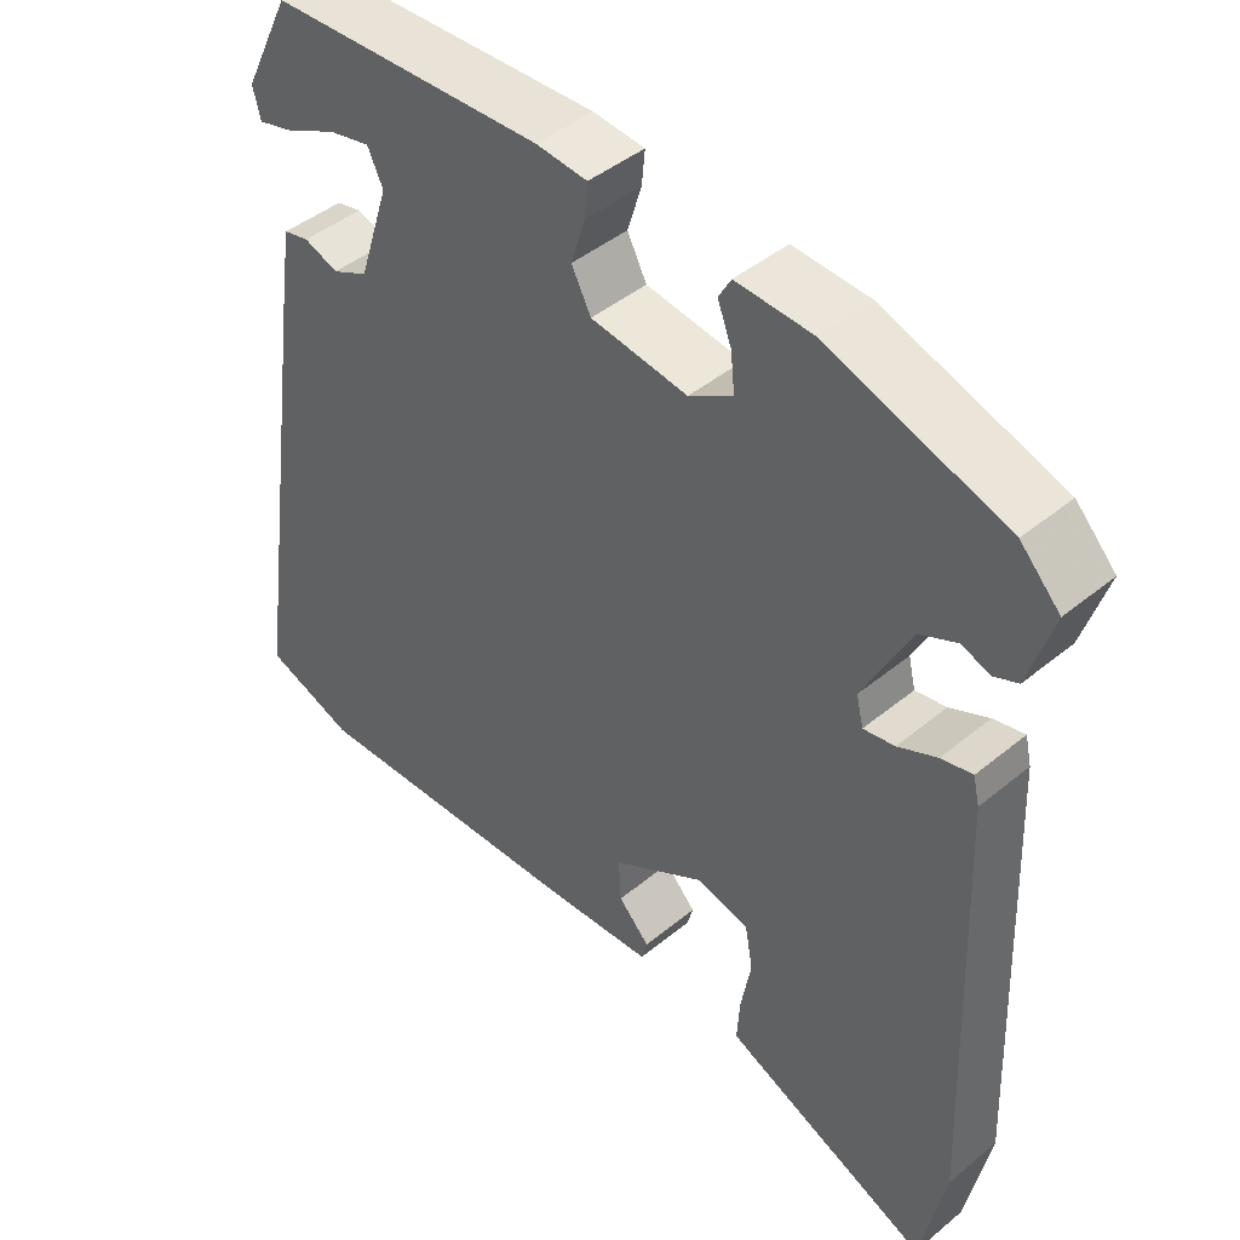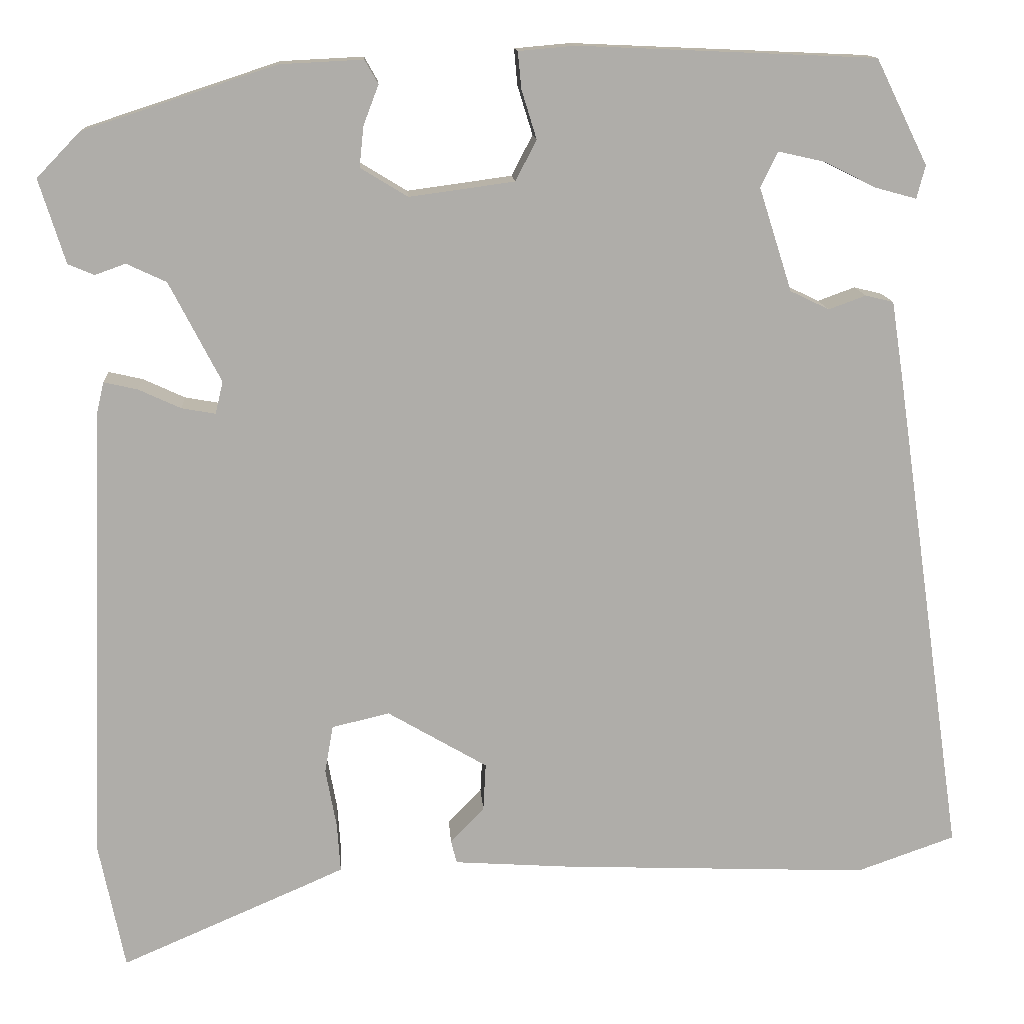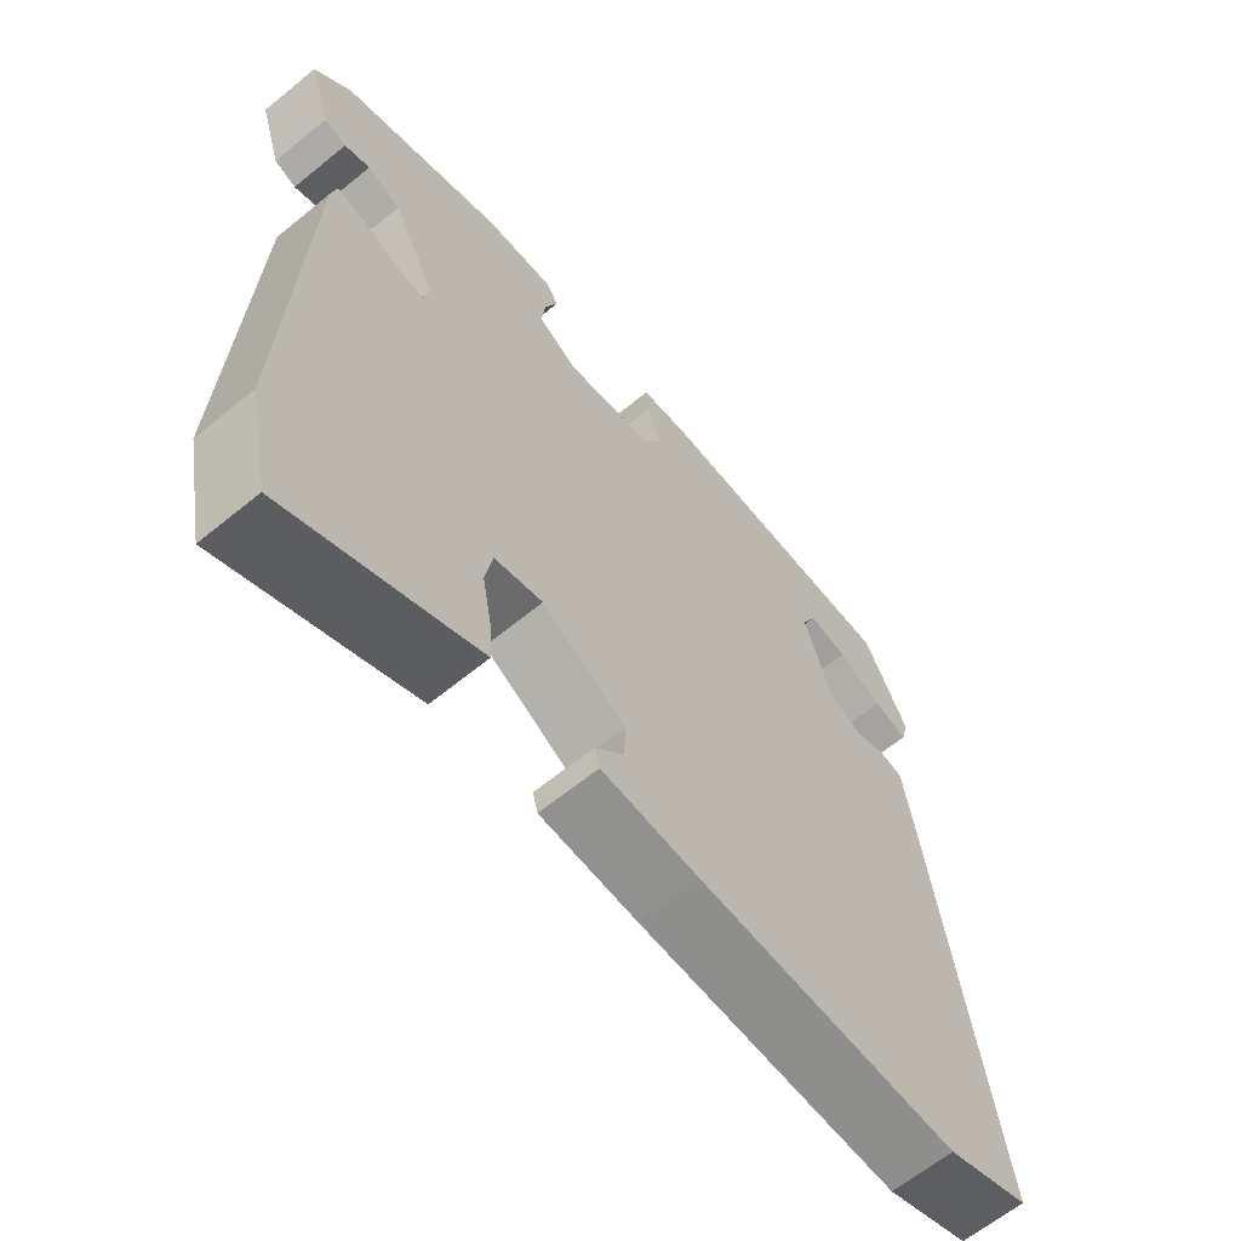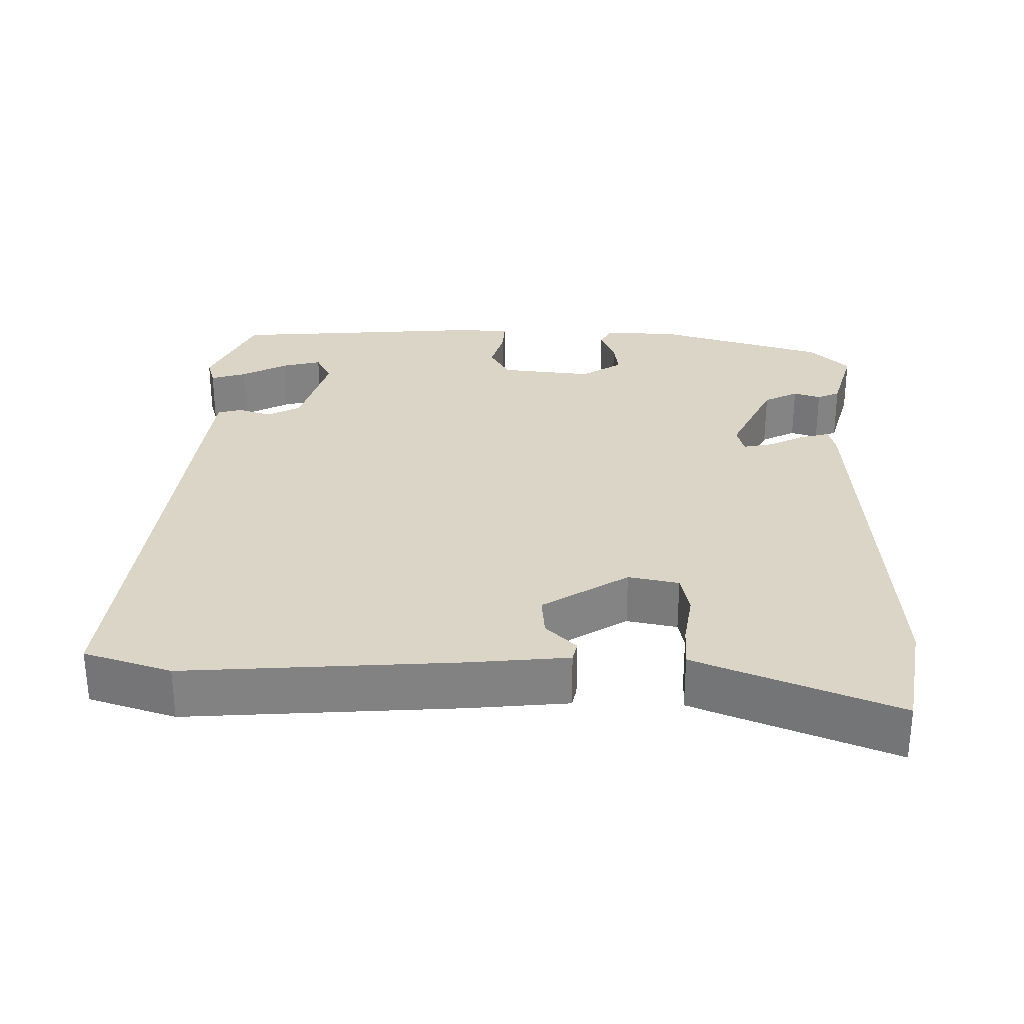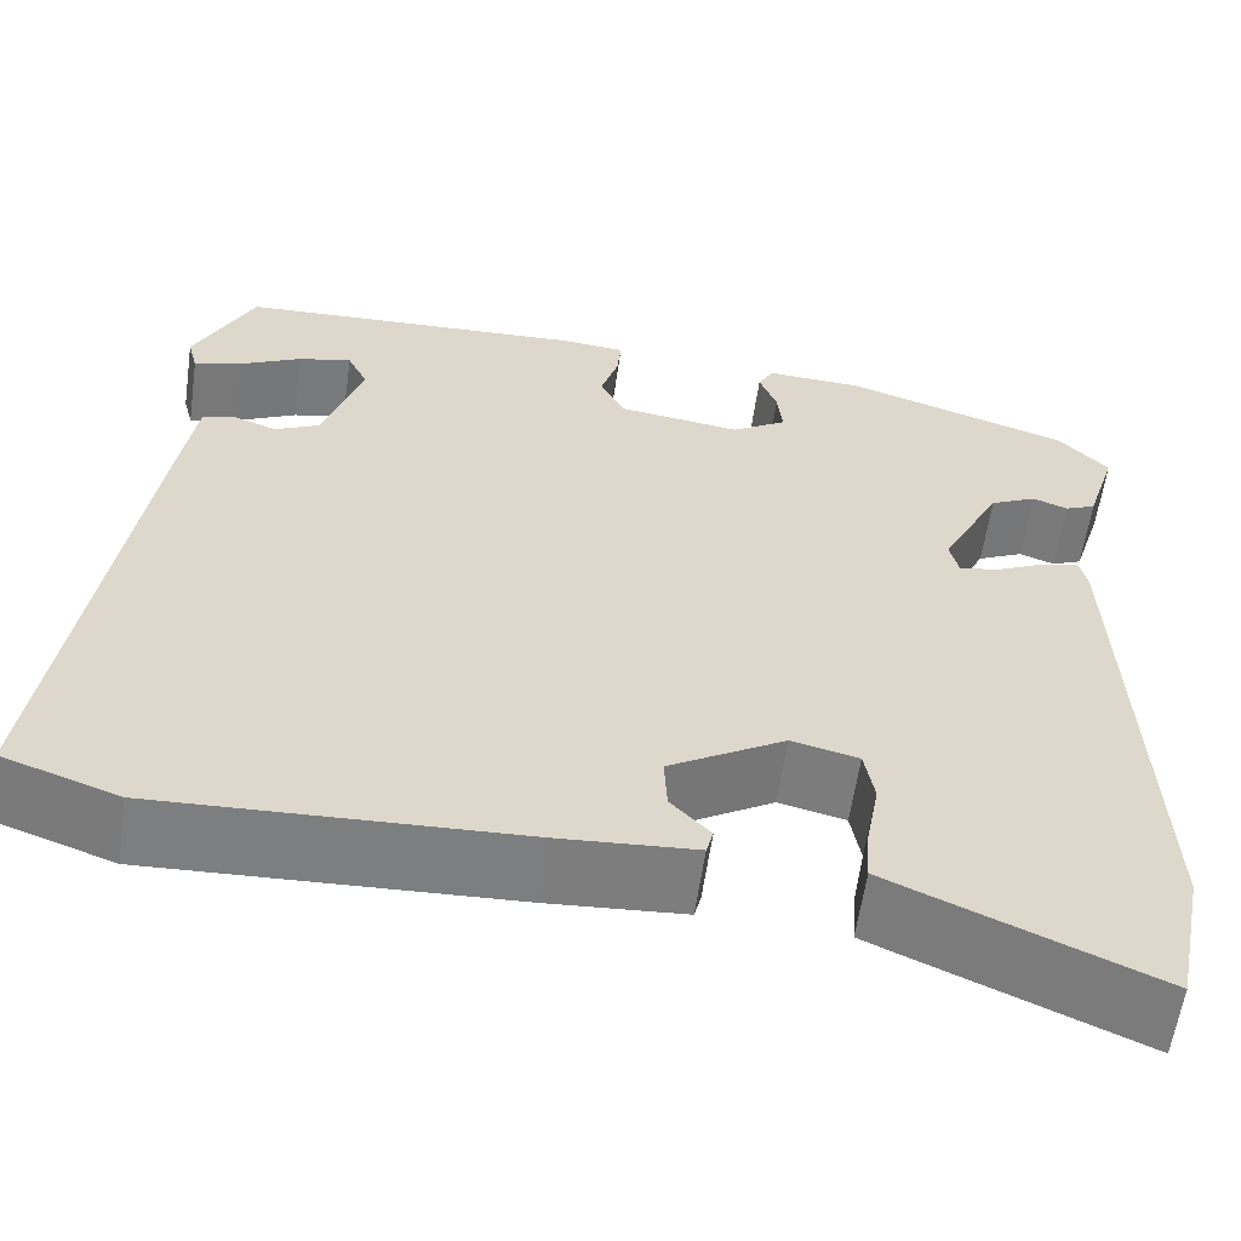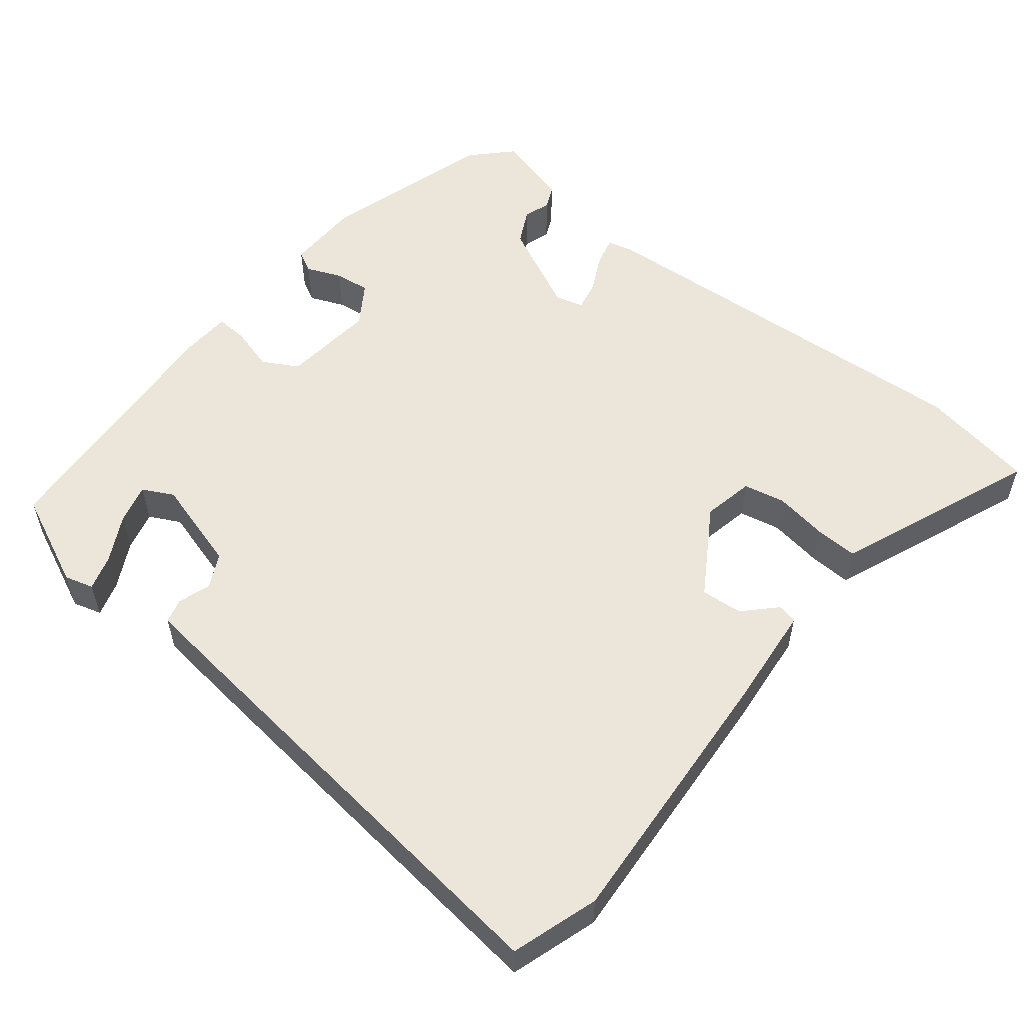
<metadata>
{"format":"obj","ext":"obj","renderer":"f3d","projection":"perspective","resolution":1024,"background":"white","views":[{"elev":44.1,"azim":-134.0,"up":"+Z"},{"elev":13.1,"azim":-3.6,"up":"+Z"},{"elev":-63.3,"azim":-50.4,"up":"+Z"},{"elev":29.6,"azim":179.2,"up":"+Y"},{"elev":-59.4,"azim":171.9,"up":"+Z"},{"elev":55.8,"azim":127.0,"up":"+Y"}]}
</metadata>
<code>
v -0.475 0.07 -0.621
v -0.506 0.07 -0.468
v -0.485 0.07 0.072
v -0.477 0.07 0.107
v -0.437 0.07 0.098
v -0.387 0.07 0.075
v -0.347 0.07 0.068
v -0.338 0.07 0.106
v -0.399 0.07 0.224
v -0.446 0.07 0.246
v -0.482 0.07 0.233
v -0.513 0.07 0.246
v -0.544 0.07 0.345
v -0.493 0.07 0.398
v -0.265 0.07 0.473
v -0.167 0.07 0.478
v -0.151 0.07 0.45
v -0.169 0.07 0.403
v -0.174 0.07 0.355
v -0.118 0.07 0.321
v 0.006 0.07 0.338
v 0.031 0.07 0.386
v 0.013 0.07 0.444
v 0.009 0.07 0.487
v 0.075 0.07 0.493
v 0.427 0.07 0.478
v 0.488 0.07 0.354
v 0.478 0.07 0.315
v 0.43 0.07 0.328
v 0.367 0.07 0.359
v 0.313 0.07 0.371
v 0.293 0.07 0.329
v 0.332 0.07 0.207
v 0.378 0.07 0.185
v 0.422 0.07 0.201
v 0.455 0.07 0.193
v 0.469 0.07 0.101
v 0.553 0.07 -0.481
v 0.437 0.07 -0.522
v 0.071 0.07 -0.508
v -0.066 0.07 -0.499
v -0.073 0.07 -0.472
v -0.033 0.07 -0.43
v -0.03 0.07 -0.374
v -0.148 0.07 -0.305
v -0.216 0.07 -0.321
v -0.226 0.07 -0.377
v -0.213 0.07 -0.448
v -0.209 0.07 -0.505
v -0.247 0.07 -0.522
v -0.475 0 -0.621
v -0.506 0 -0.468
v -0.485 0 0.072
v -0.477 0 0.107
v -0.437 0 0.098
v -0.387 0 0.075
v -0.347 0 0.068
v -0.338 0 0.106
v -0.399 0 0.224
v -0.446 0 0.246
v -0.482 0 0.233
v -0.513 0 0.246
v -0.544 0 0.345
v -0.493 0 0.398
v -0.265 0 0.473
v -0.167 0 0.478
v -0.151 0 0.45
v -0.169 0 0.403
v -0.174 0 0.355
v -0.118 0 0.321
v 0.006 0 0.338
v 0.031 0 0.386
v 0.013 0 0.444
v 0.009 0 0.487
v 0.075 0 0.493
v 0.427 0 0.478
v 0.488 0 0.354
v 0.478 0 0.315
v 0.43 0 0.328
v 0.367 0 0.359
v 0.313 0 0.371
v 0.293 0 0.329
v 0.332 0 0.207
v 0.378 0 0.185
v 0.422 0 0.201
v 0.455 0 0.193
v 0.469 0 0.101
v 0.553 0 -0.481
v 0.437 0 -0.522
v 0.071 0 -0.508
v -0.066 0 -0.499
v -0.073 0 -0.472
v -0.033 0 -0.43
v -0.03 0 -0.374
v -0.148 0 -0.305
v -0.216 0 -0.321
v -0.226 0 -0.377
v -0.213 0 -0.448
v -0.209 0 -0.505
v -0.247 0 -0.522
f 4 5 6
f 3 4 6
f 2 3 6
f 1 2 6
f 50 1 6
f 49 50 6
f 48 49 6
f 47 48 6
f 46 47 6 7
f 45 46 7 8
f 44 45 8
f 41 42 43
f 40 41 43
f 39 40 43
f 38 39 43
f 38 43 44
f 37 38 44
f 36 37 44
f 35 36 44
f 34 35 44
f 44 8 9
f 34 44 9
f 33 34 9
f 28 29 30
f 27 28 30
f 26 27 30
f 26 30 31
f 25 26 31
f 24 25 31
f 23 24 31
f 22 23 31
f 21 22 31 32
f 16 17 18
f 15 16 18
f 14 15 18
f 13 14 18
f 12 13 18
f 11 12 18
f 10 11 18
f 10 18 19
f 33 9 10
f 32 33 10
f 21 32 10
f 20 21 10
f 10 19 20
f 56 55 54
f 56 54 53
f 56 53 52
f 56 52 51
f 56 51 100
f 56 100 99
f 56 99 98
f 56 98 97
f 57 56 97 96
f 58 57 96 95
f 58 95 94
f 93 92 91
f 93 91 90
f 93 90 89
f 93 89 88
f 94 93 88
f 94 88 87
f 94 87 86
f 94 86 85
f 94 85 84
f 59 58 94
f 59 94 84
f 59 84 83
f 80 79 78
f 80 78 77
f 80 77 76
f 81 80 76
f 81 76 75
f 81 75 74
f 81 74 73
f 81 73 72
f 82 81 72 71
f 68 67 66
f 68 66 65
f 68 65 64
f 68 64 63
f 68 63 62
f 68 62 61
f 68 61 60
f 69 68 60
f 60 59 83
f 60 83 82
f 60 82 71
f 60 71 70
f 70 69 60
f 1 51 52 2
f 2 52 53 3
f 3 53 54 4
f 4 54 55 5
f 5 55 56 6
f 6 56 57 7
f 7 57 58 8
f 8 58 59 9
f 9 59 60 10
f 10 60 61 11
f 11 61 62 12
f 12 62 63 13
f 13 63 64 14
f 14 64 65 15
f 15 65 66 16
f 16 66 67 17
f 17 67 68 18
f 18 68 69 19
f 19 69 70 20
f 20 70 71 21
f 21 71 72 22
f 22 72 73 23
f 23 73 74 24
f 24 74 75 25
f 25 75 76 26
f 26 76 77 27
f 27 77 78 28
f 28 78 79 29
f 29 79 80 30
f 30 80 81 31
f 31 81 82 32
f 32 82 83 33
f 33 83 84 34
f 34 84 85 35
f 35 85 86 36
f 36 86 87 37
f 37 87 88 38
f 38 88 89 39
f 39 89 90 40
f 40 90 91 41
f 41 91 92 42
f 42 92 93 43
f 43 93 94 44
f 44 94 95 45
f 45 95 96 46
f 46 96 97 47
f 47 97 98 48
f 48 98 99 49
f 49 99 100 50
f 50 100 51 1

</code>
